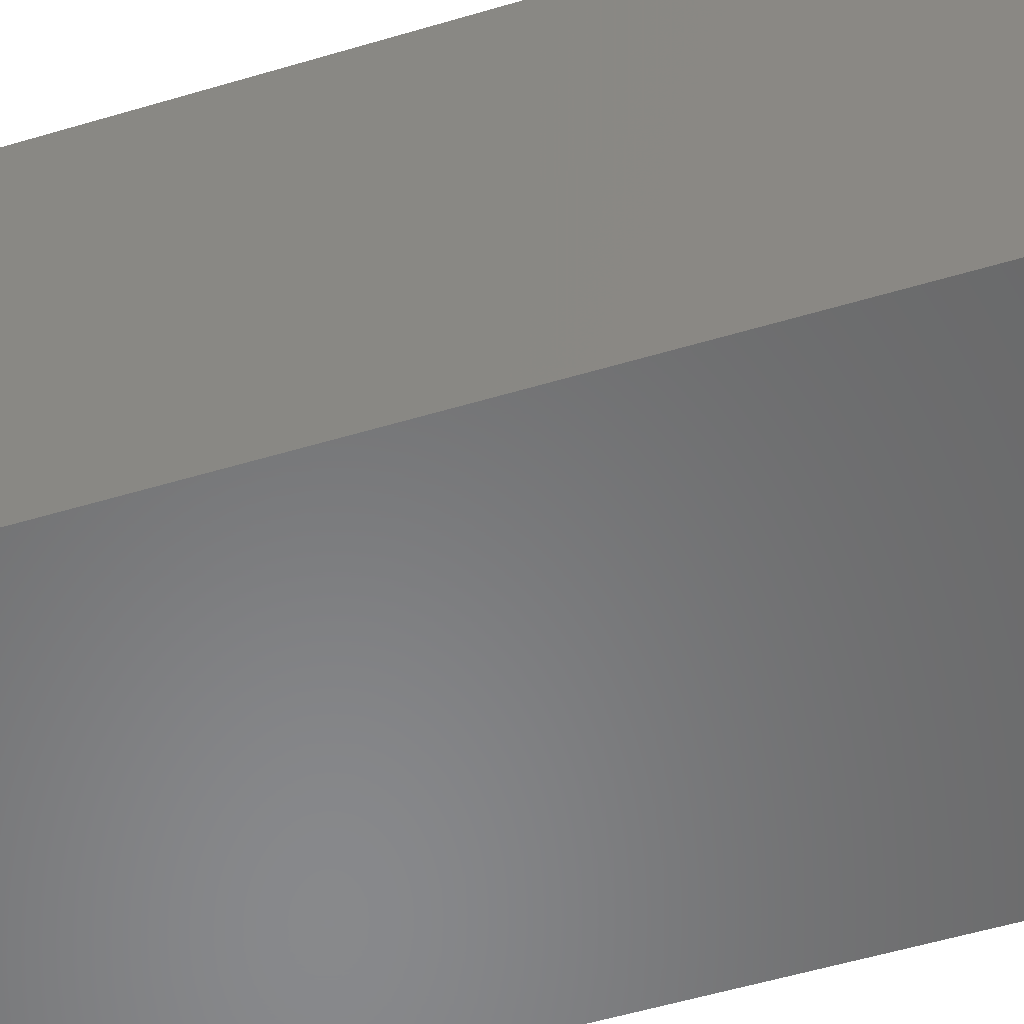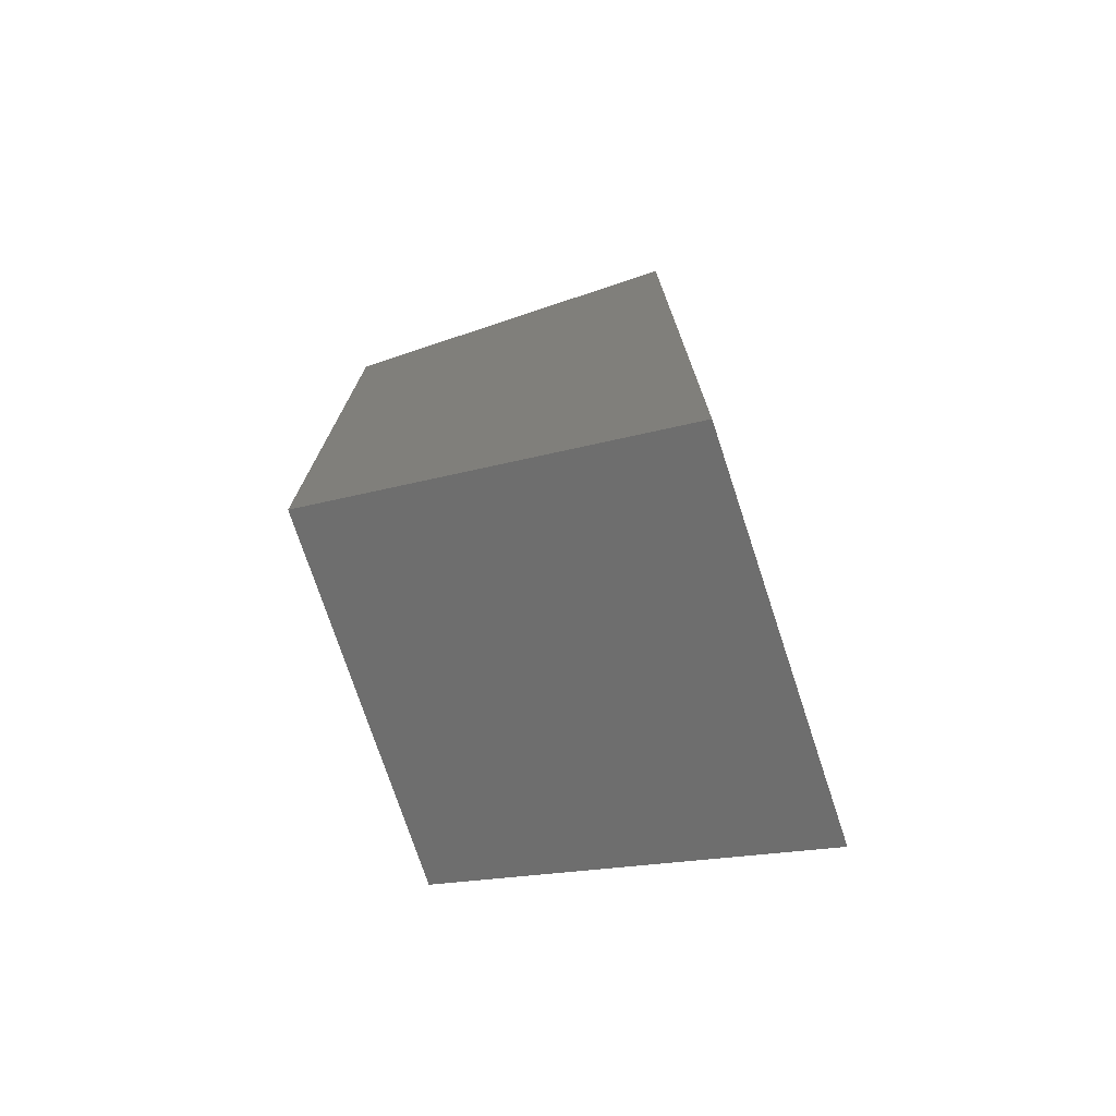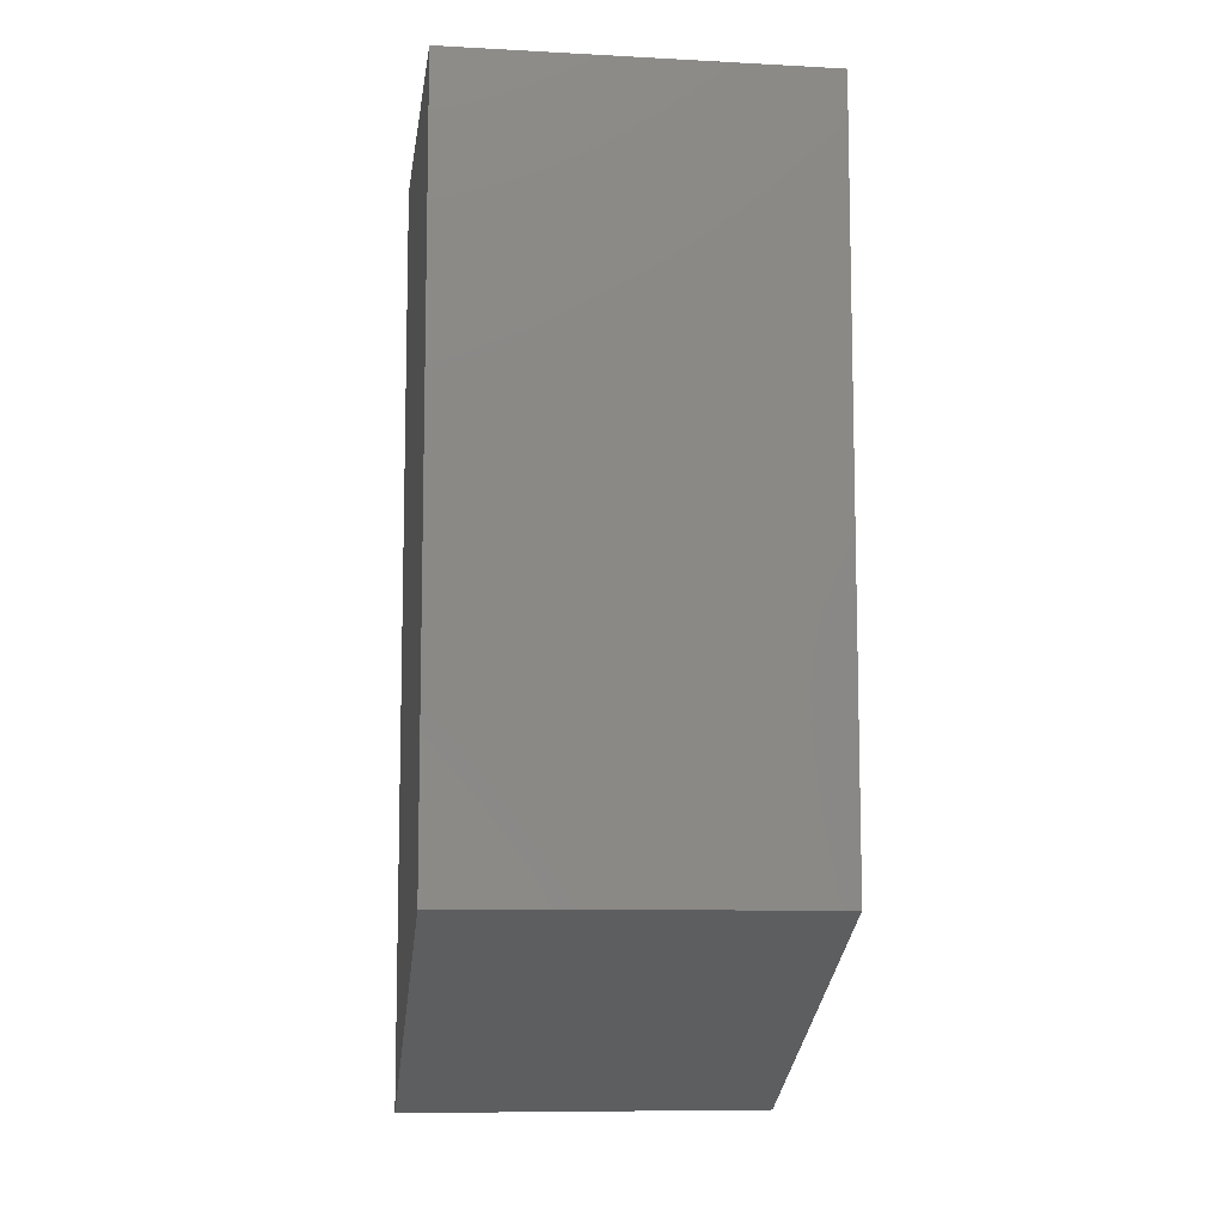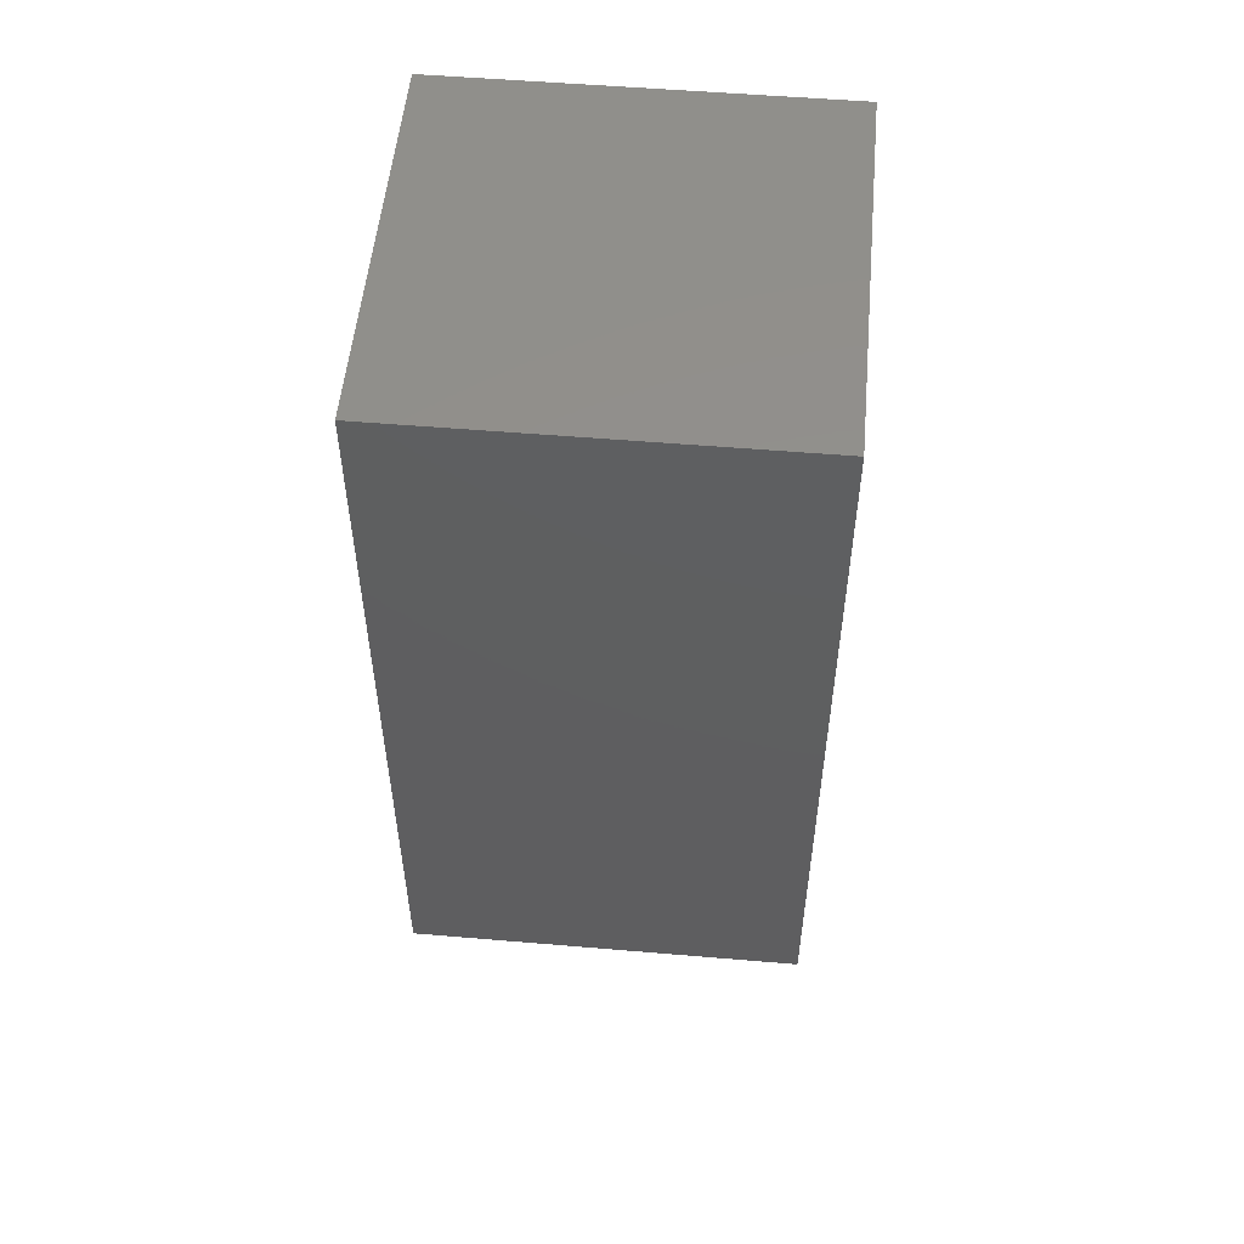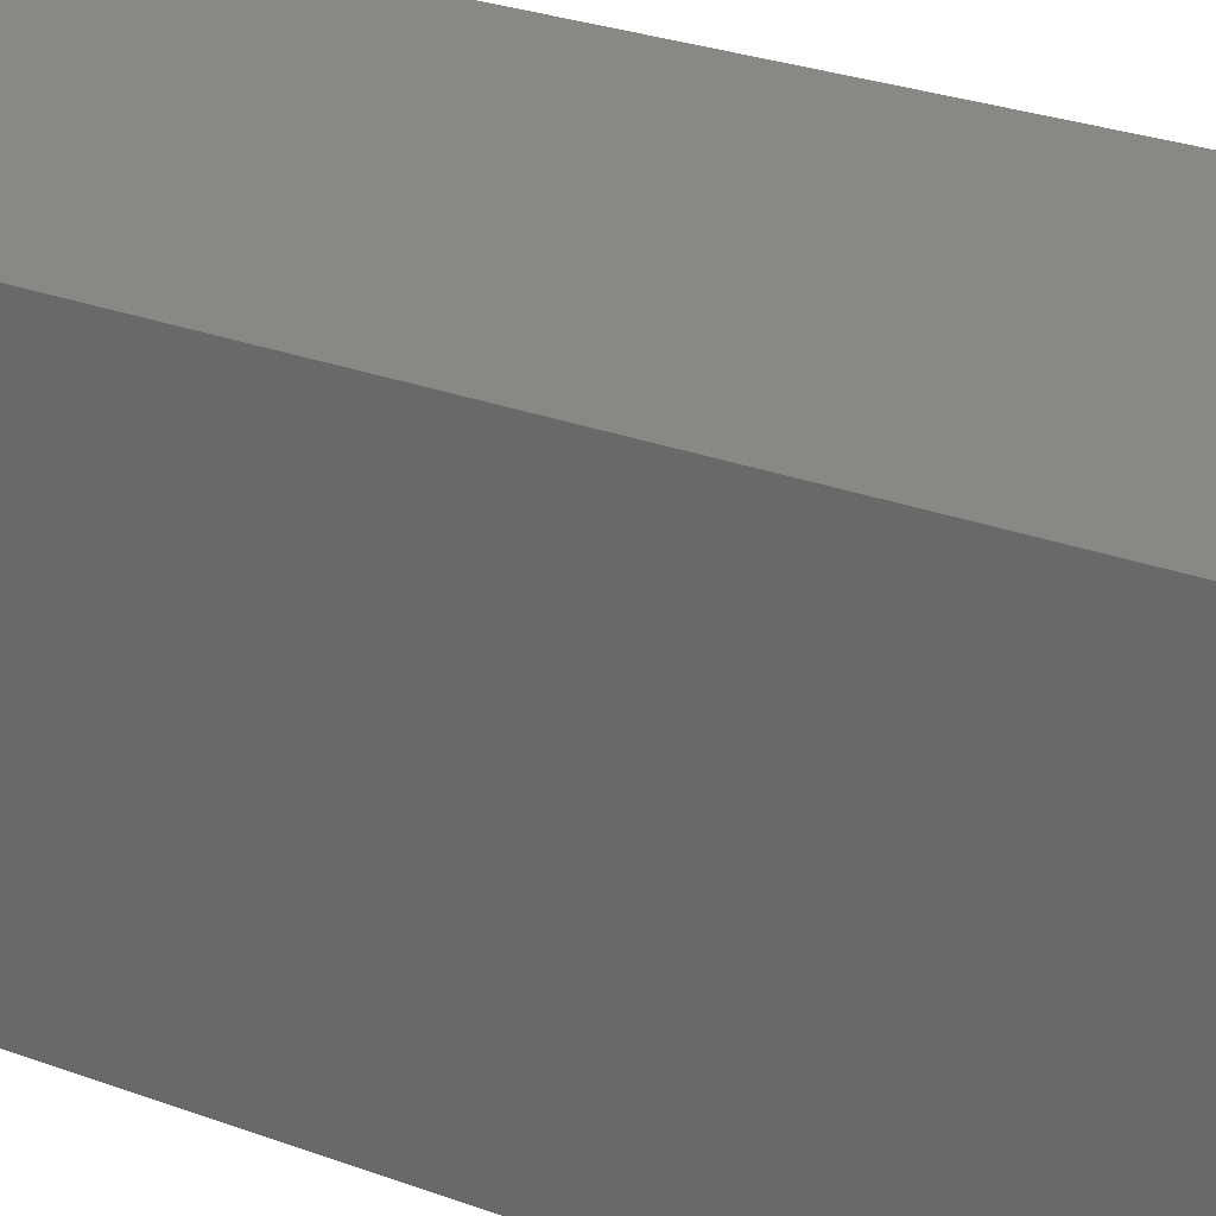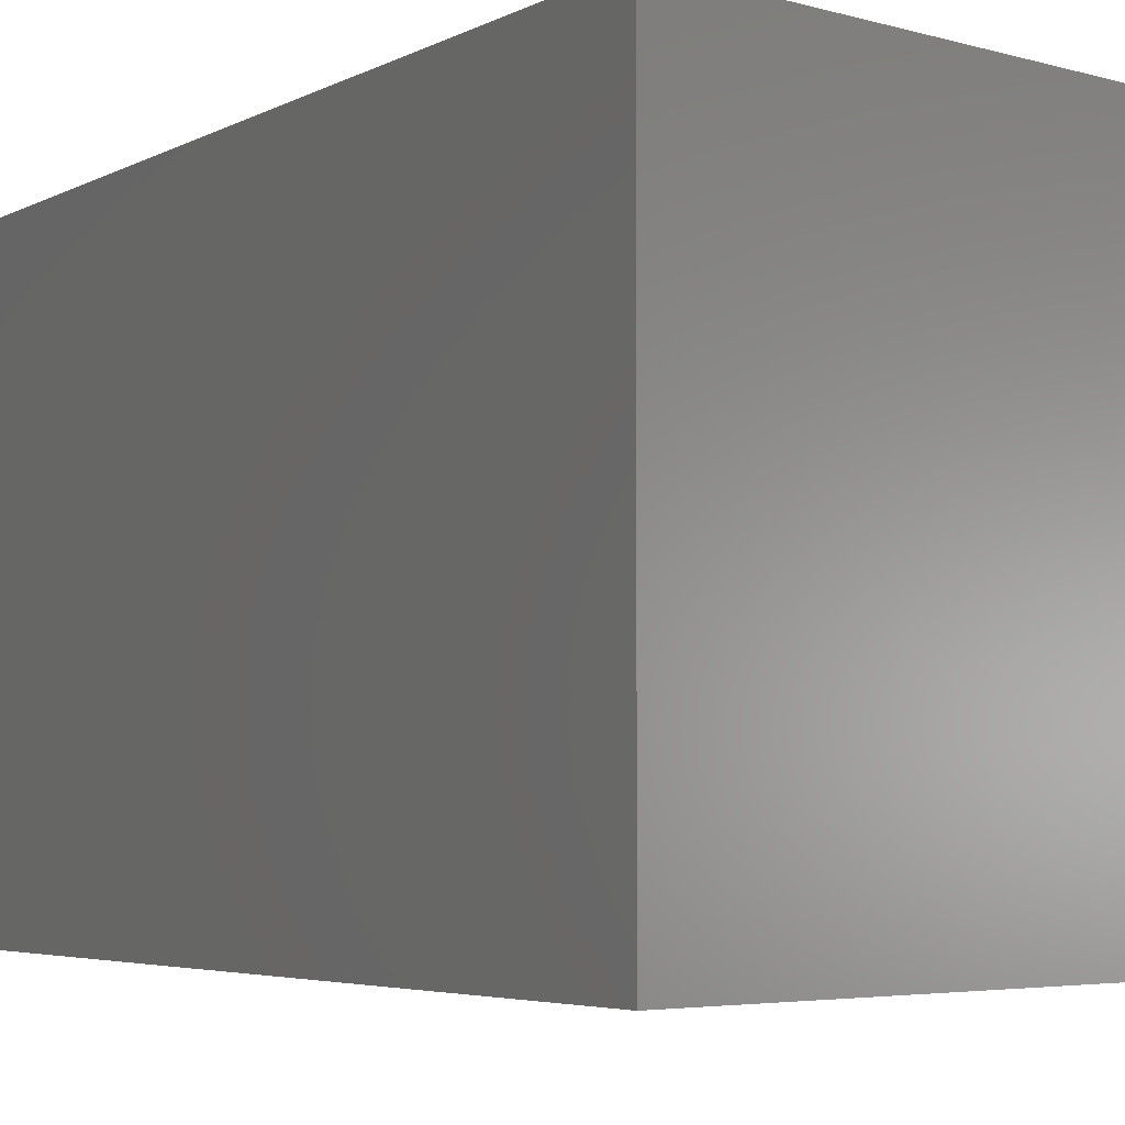
<metadata>
{"format":"stl","ext":"stl","renderer":"f3d","projection":"perspective","resolution":1024,"background":"white","views":[{"elev":-55.1,"azim":107.5,"up":"+Y"},{"elev":-75.0,"azim":18.3,"up":"+Z"},{"elev":-9.1,"azim":-97.9,"up":"+Z"},{"elev":53.4,"azim":-84.8,"up":"+Z"},{"elev":27.5,"azim":119.8,"up":"+Y"},{"elev":-3.2,"azim":155.2,"up":"+Y"}]}
</metadata>
<code>
# stl→obj: 12 verts, 20 faces
v 1.402 0.416 -3.459
v 1.402 0.418 -3.459
v 1.402 0.416 -3.456
v 1.402 0.418 -3.456
v 1.404 0.416 -3.46
v 1.404 0.418 -3.46
v 1.404 0.418 -3.456
v 1.402 0.418 -3.455
v 1.402 0.416 -3.455
v 1.404 0.418 -3.455
v 1.404 0.416 -3.456
v 1.404 0.416 -3.455
f 1 2 3
f 2 3 4
f 1 5 2
f 5 2 6
f 2 6 4
f 6 4 7
f 4 8 3
f 8 3 9
f 7 4 10
f 4 10 8
f 1 3 5
f 3 5 11
f 3 9 11
f 9 11 12
f 10 8 12
f 8 12 9
f 10 7 12
f 7 12 11
f 5 11 6
f 11 6 7

</code>
